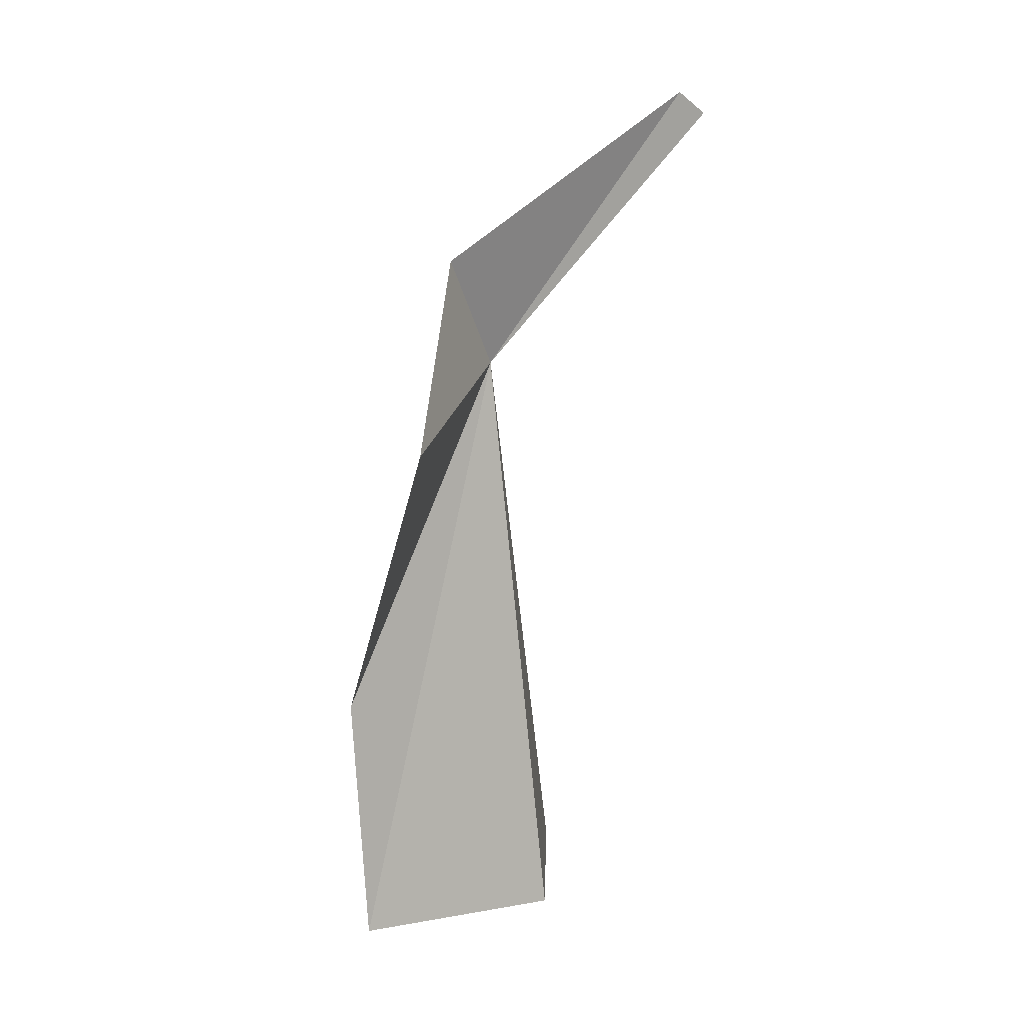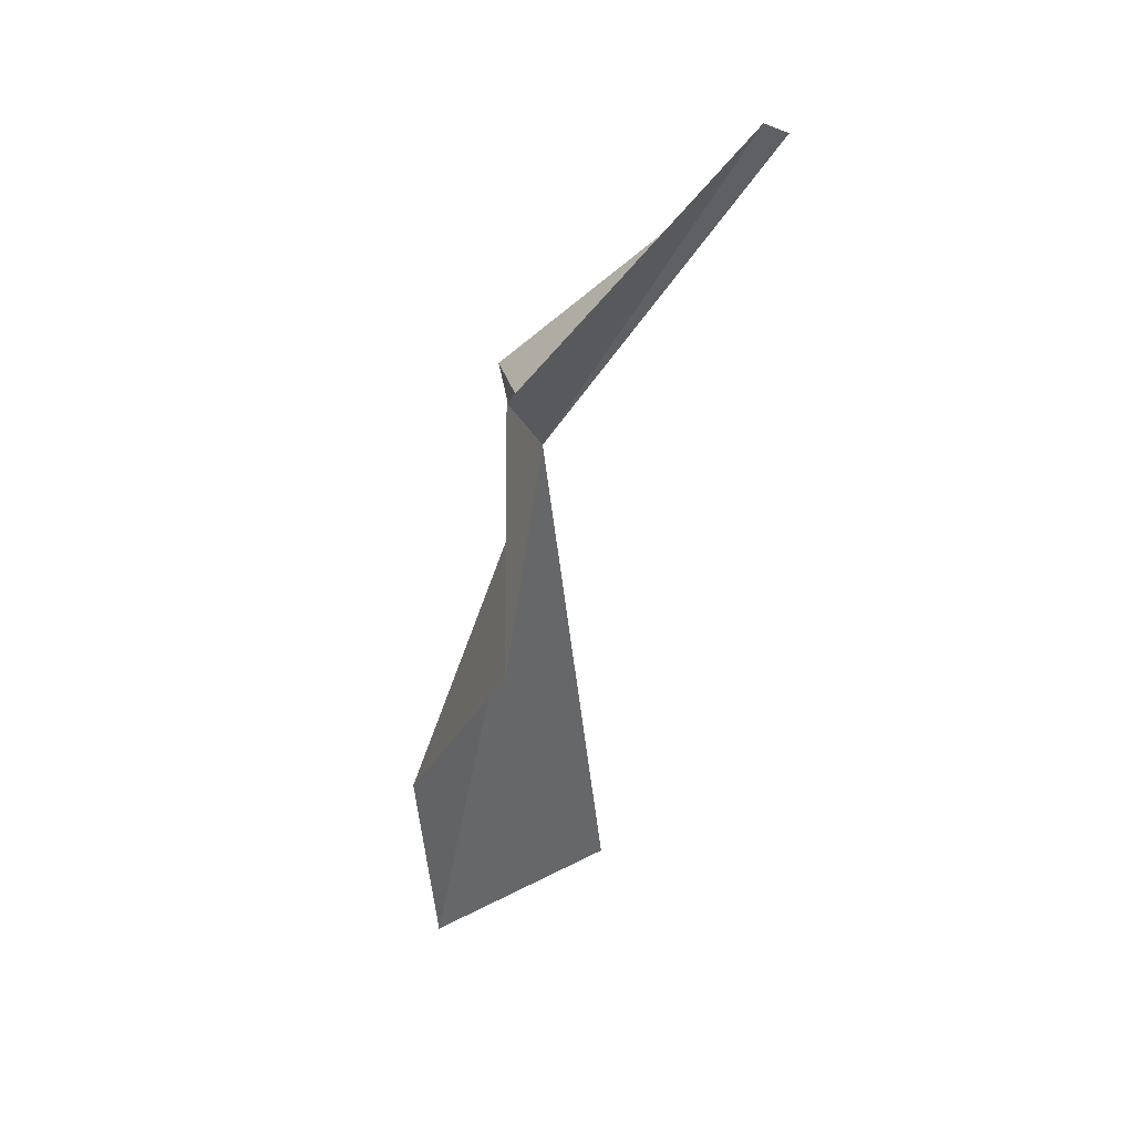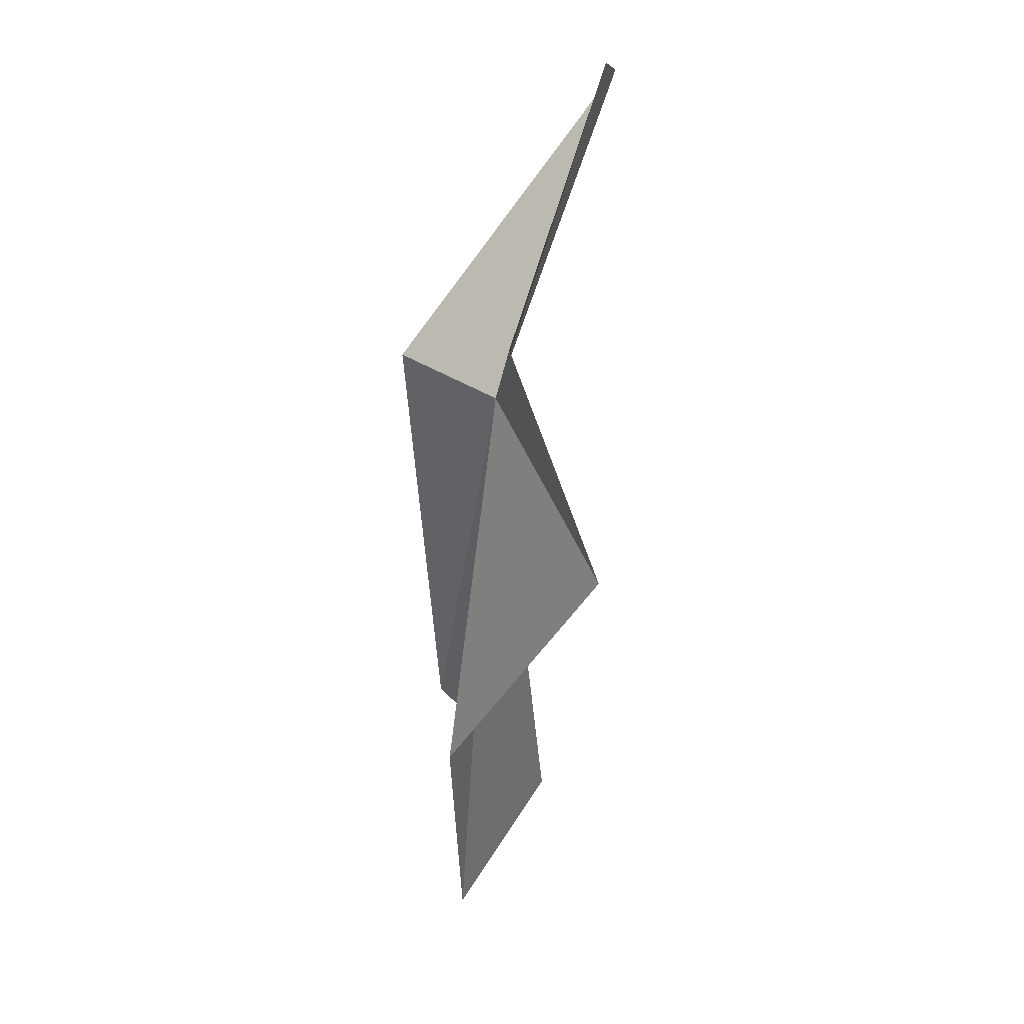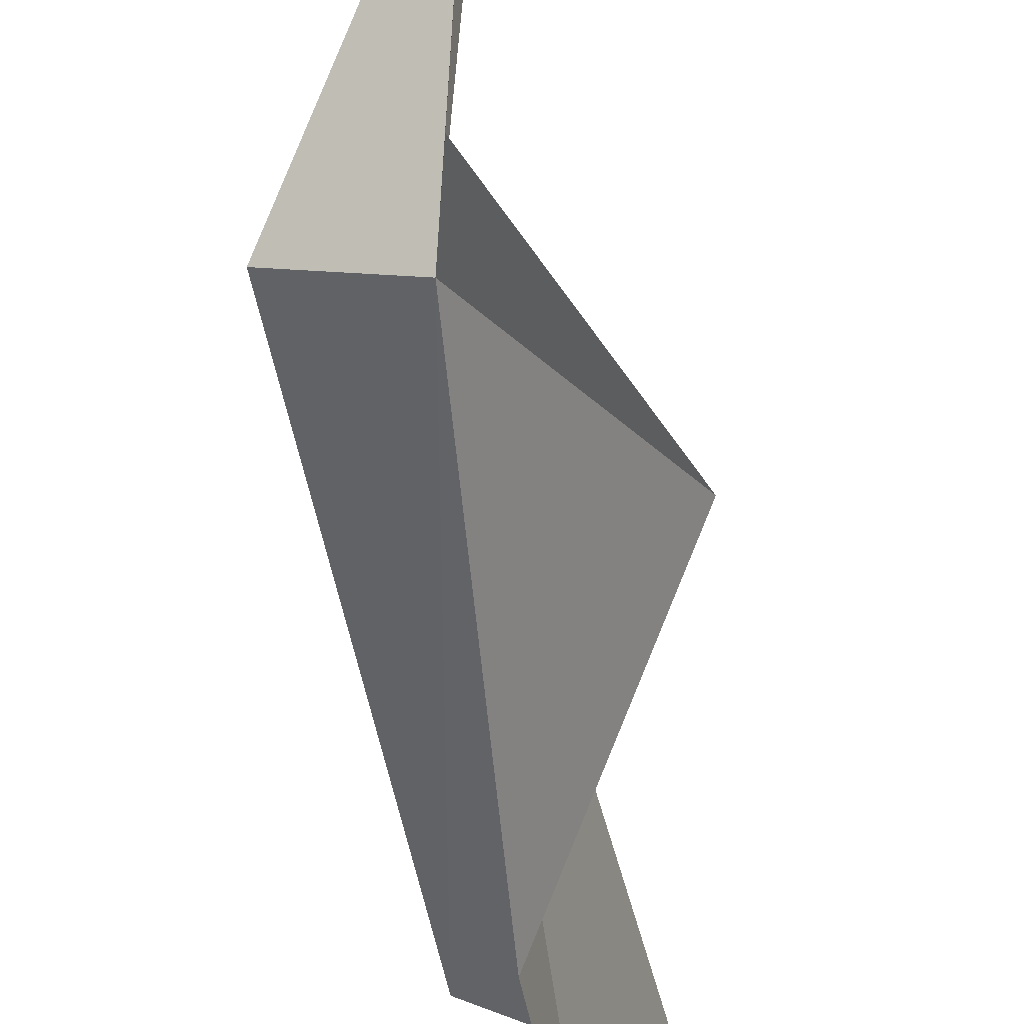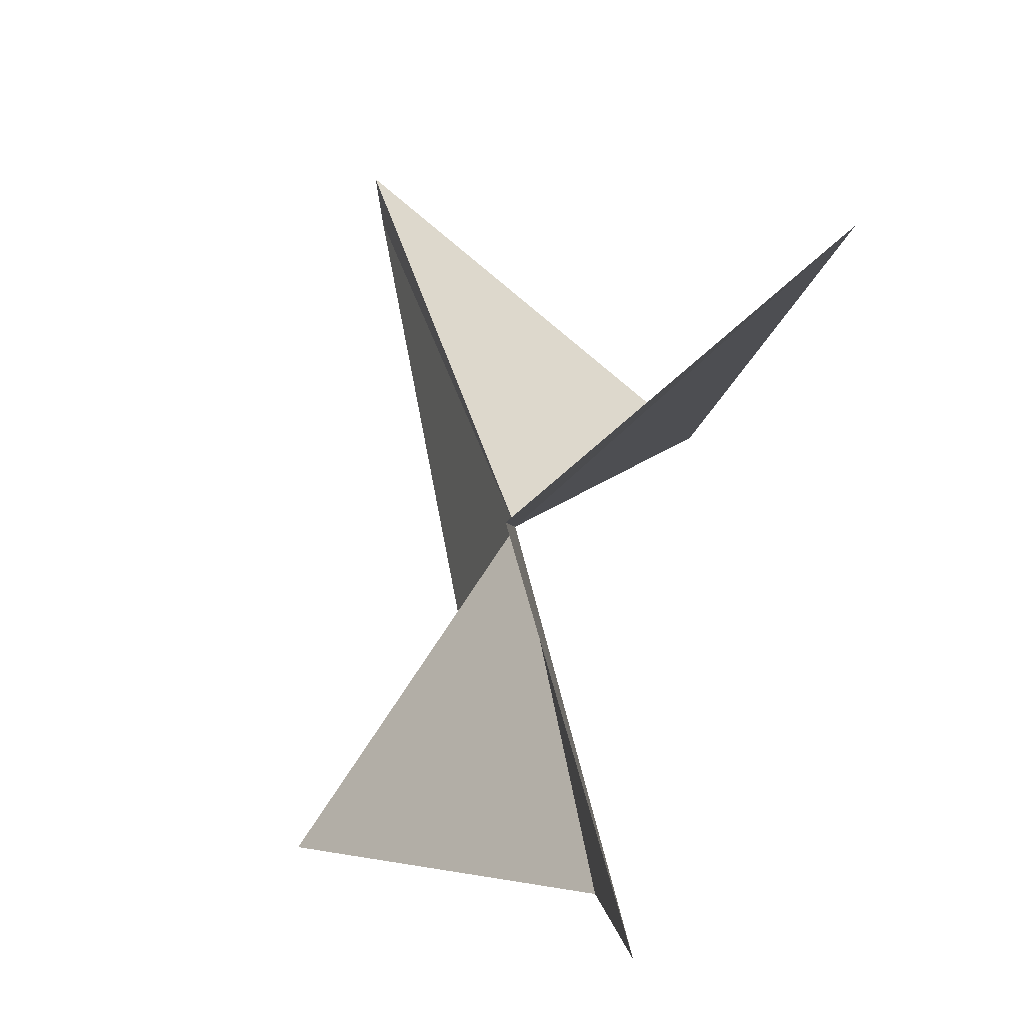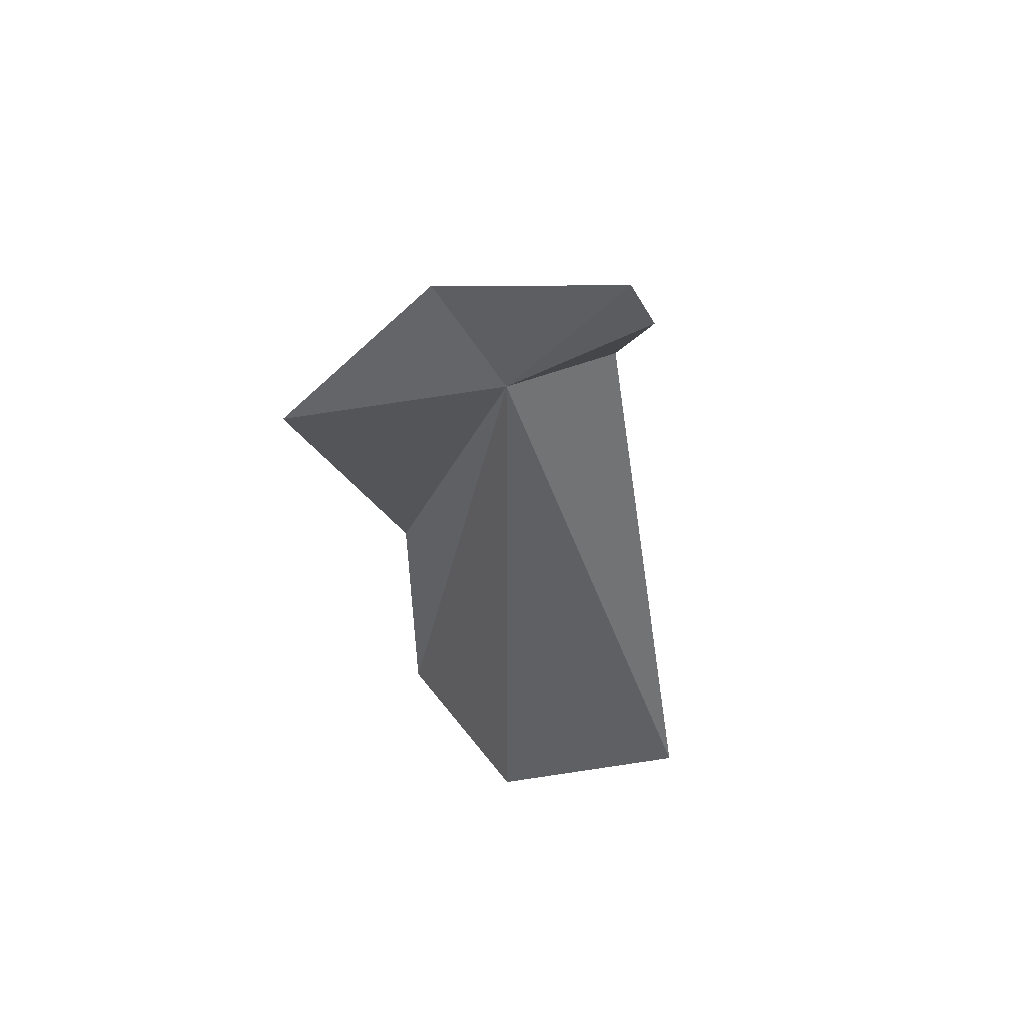
<metadata>
{"format":"obj","ext":"obj","renderer":"f3d","projection":"perspective","resolution":1024,"background":"white","views":[{"elev":12.0,"azim":51.3,"up":"+Z"},{"elev":44.9,"azim":43.0,"up":"+Z"},{"elev":39.4,"azim":10.9,"up":"+Z"},{"elev":-61.9,"azim":10.4,"up":"+Y"},{"elev":3.2,"azim":176.0,"up":"+Y"},{"elev":46.1,"azim":129.6,"up":"+Z"}]}
</metadata>
<code>
v 2.821 -0.7333 63.17
v 2.548 -4.804 47.8
v 2.376 -5.145 54.25
v 0.00794 3.632 47.8
v 4.019 0.2444 47.8
v 4.847 5.085 69.75
v 0.00794 0.6813 63.21
v 4.699 4.311 70.3
v 3.54 -2.585 66
v 6.313 -5.618 61.62
f 1 3 2
f 1 5 4
f 1 7 6
f 1 6 8
f 1 8 9
f 1 9 10
f 1 10 3
f 1 4 7
f 1 2 5

</code>
